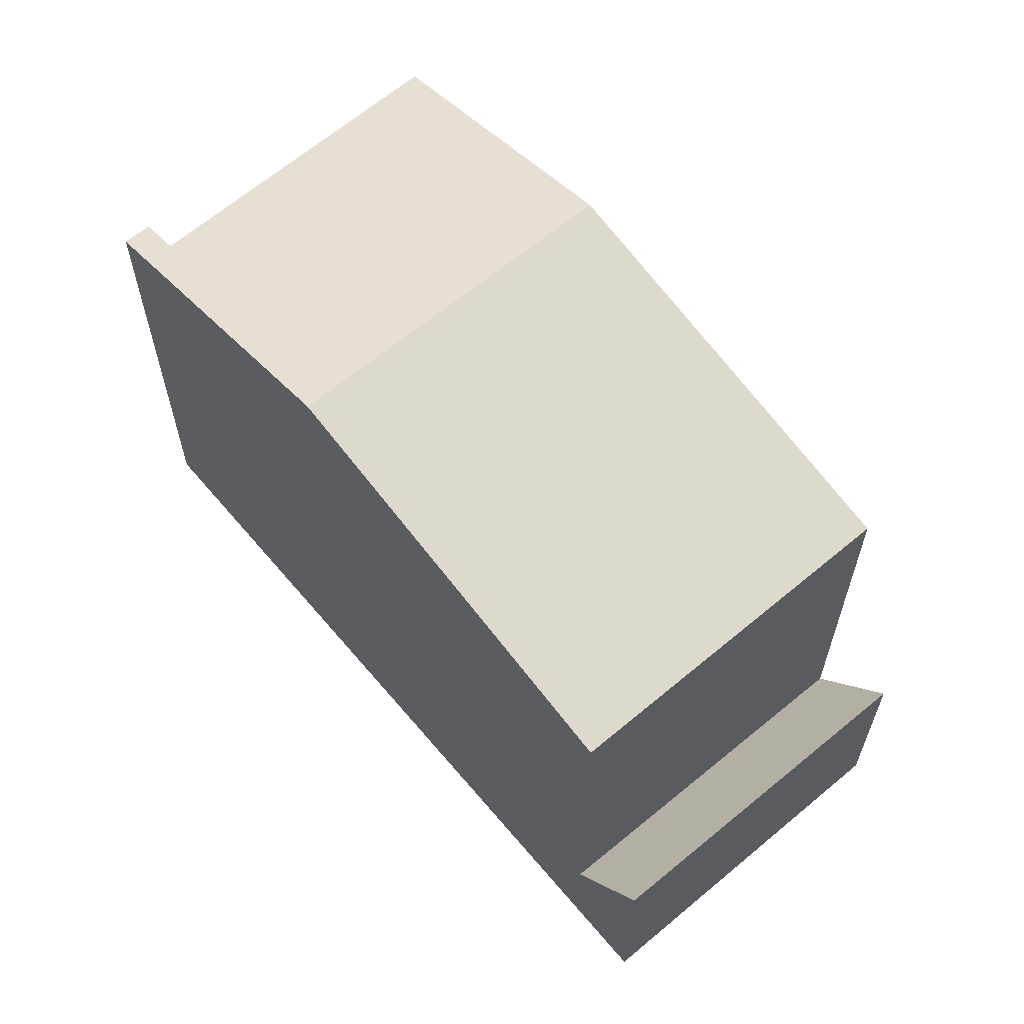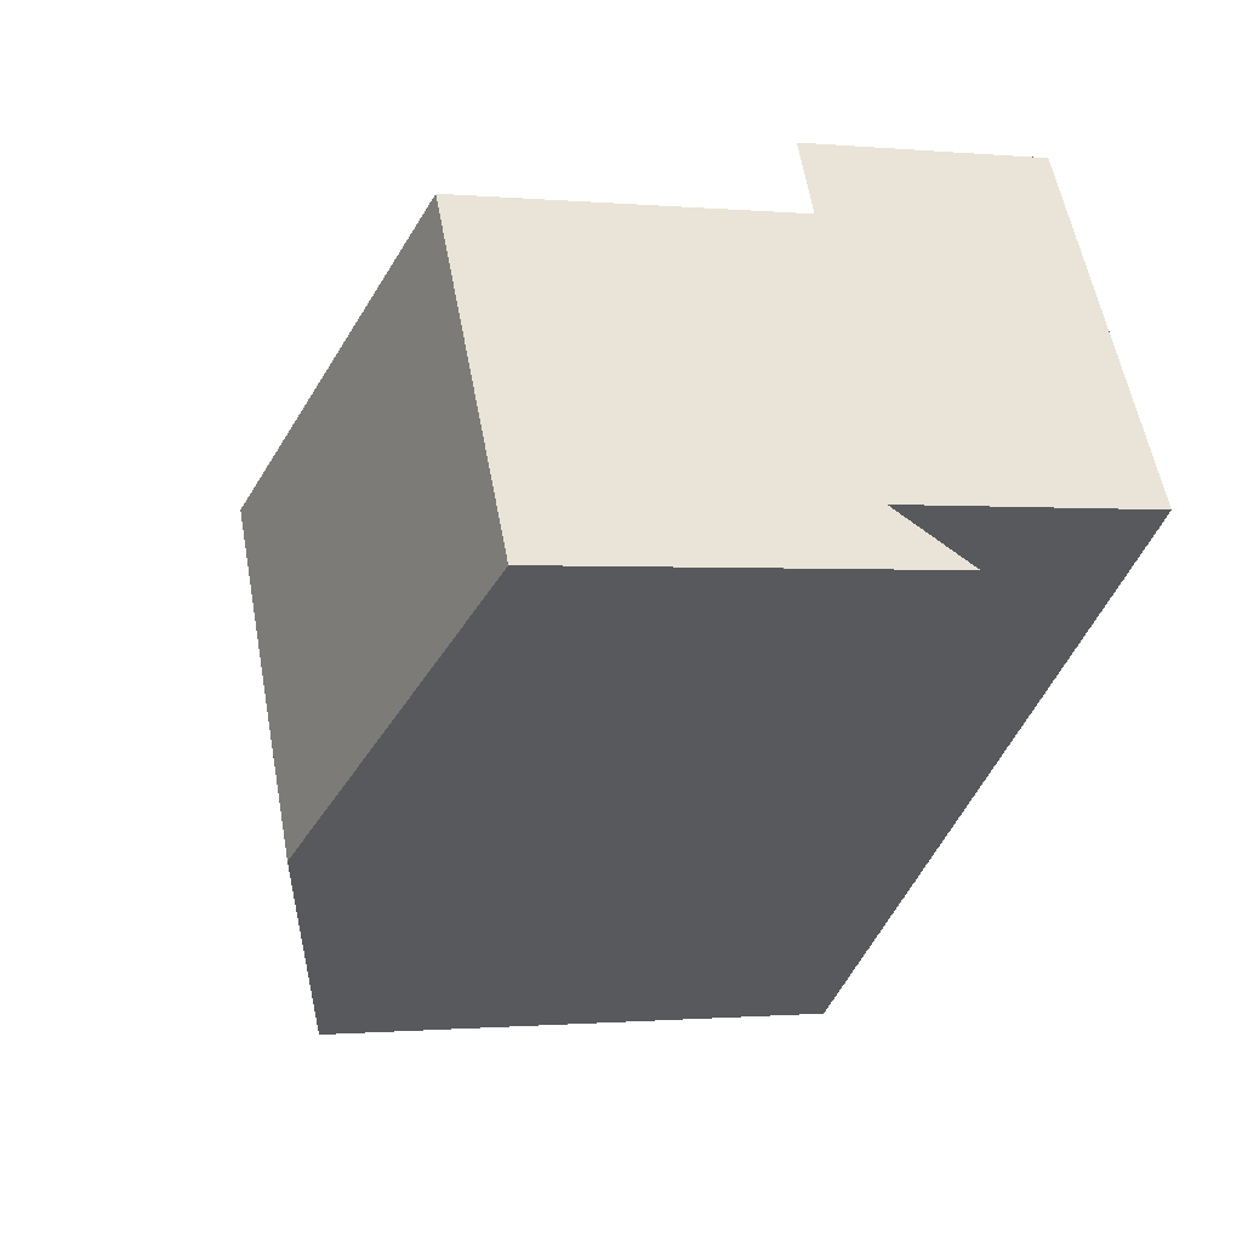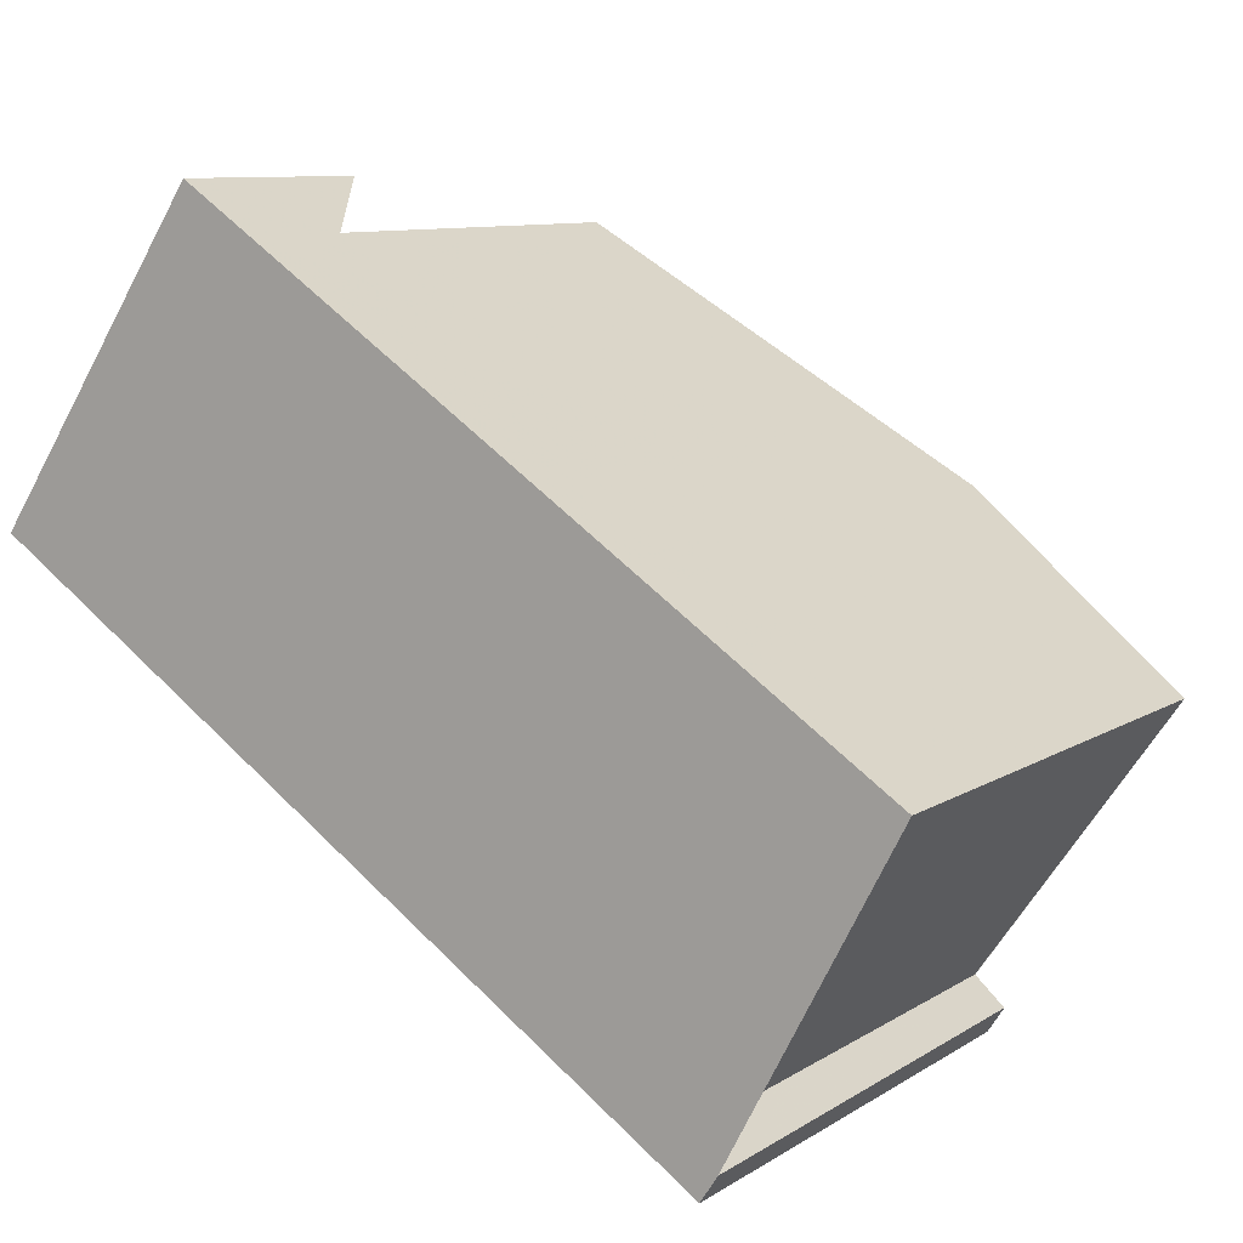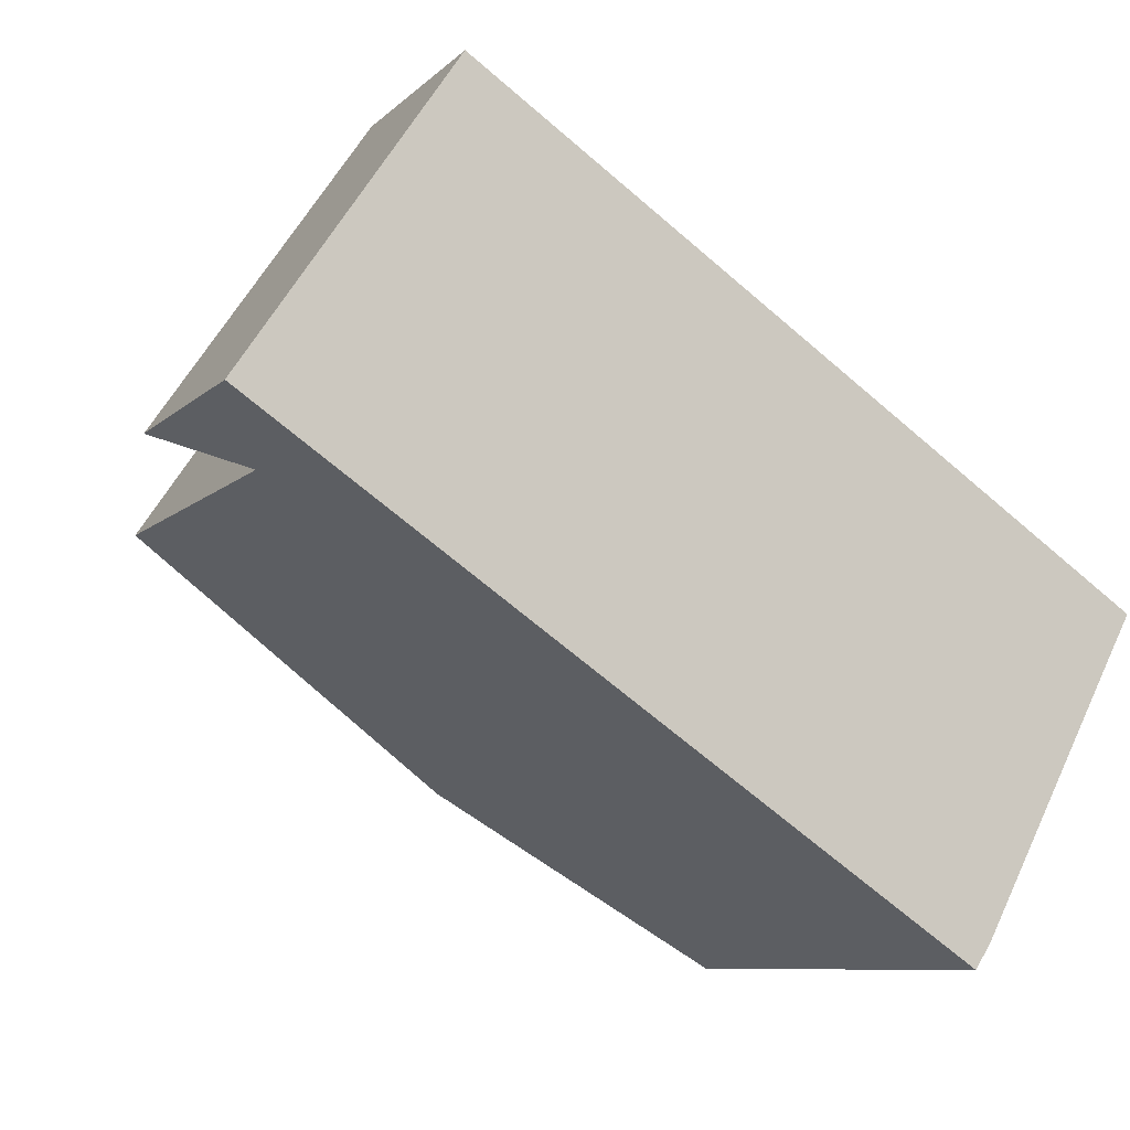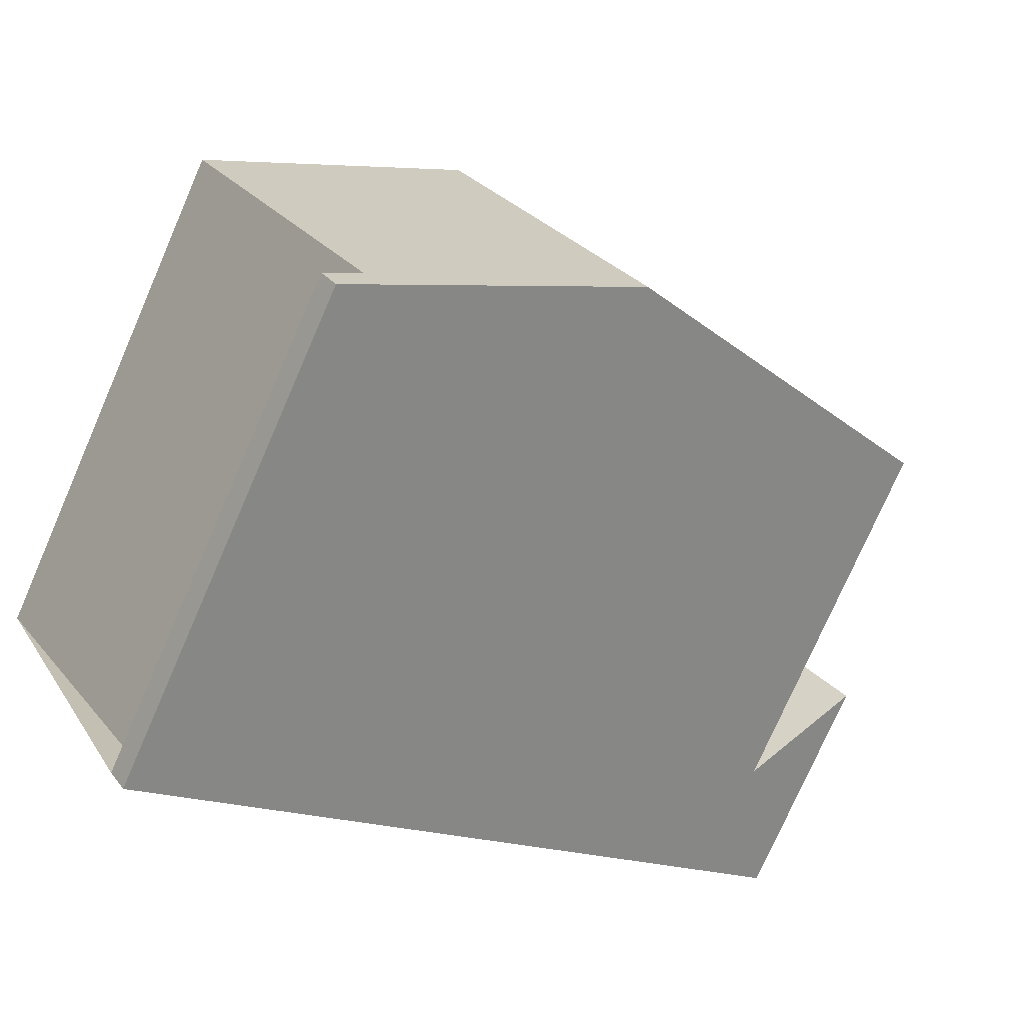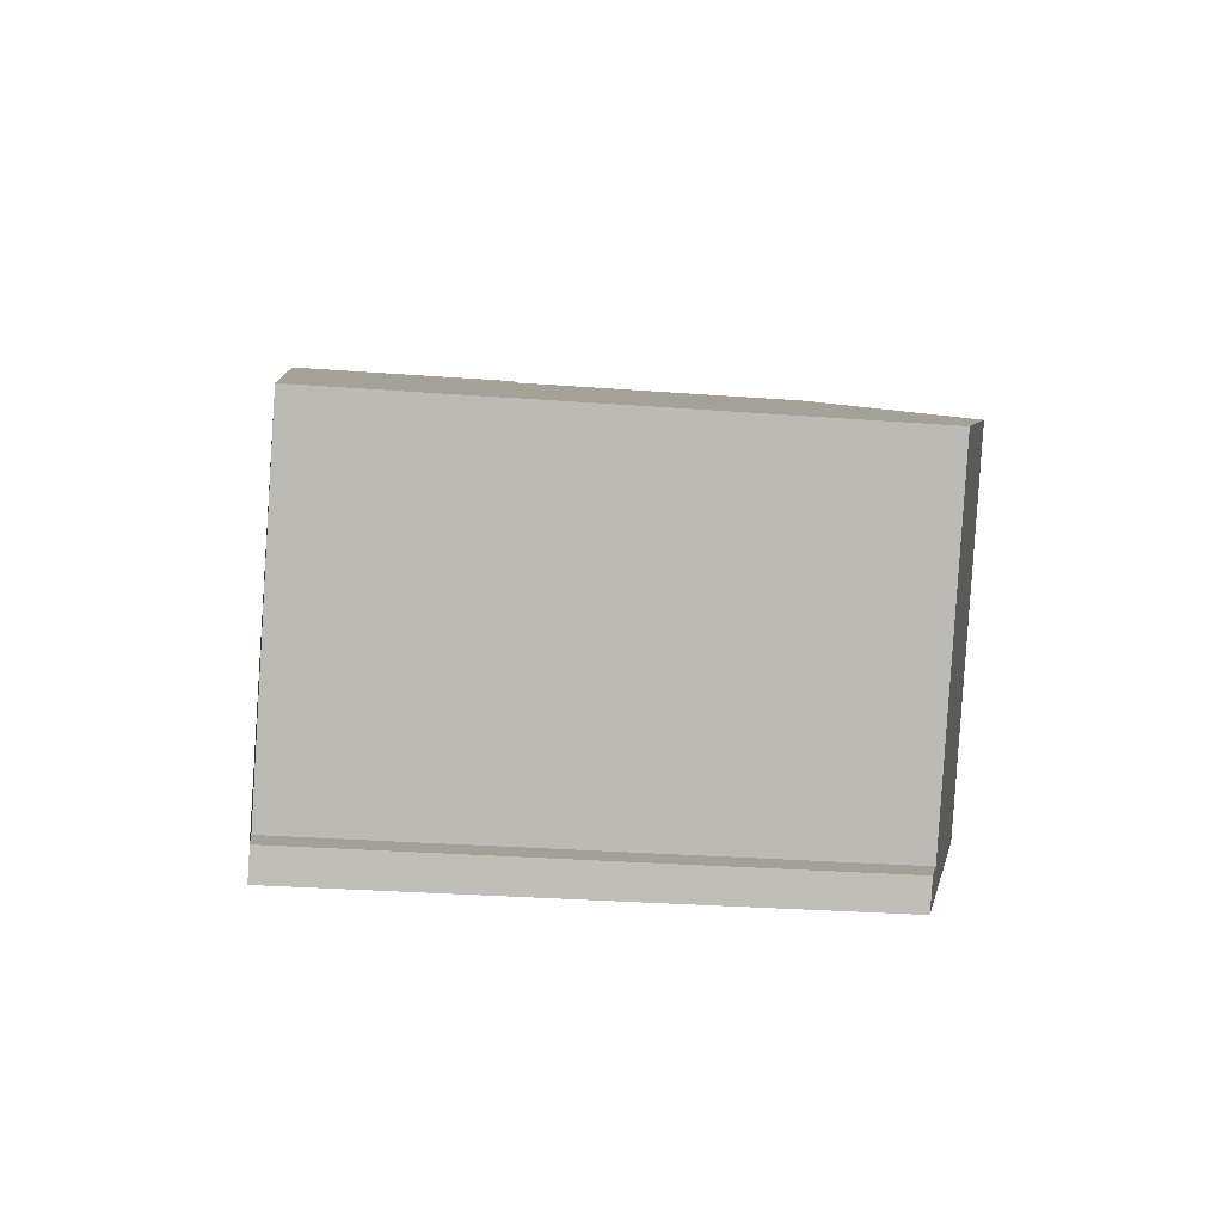
<metadata>
{"format":"obj","ext":"obj","renderer":"f3d","projection":"perspective","resolution":1024,"background":"white","views":[{"elev":63.5,"azim":83.7,"up":"+Z"},{"elev":-0.8,"azim":71.5,"up":"+Y"},{"elev":9.4,"azim":-147.6,"up":"+Y"},{"elev":-8.6,"azim":155.4,"up":"+Y"},{"elev":-76.5,"azim":-23.6,"up":"+Y"},{"elev":-28.2,"azim":-96.6,"up":"+Y"}]}
</metadata>
<code>
v 187 -348.7 7.774
v 184.1 -344.6 7.756
v 186.7 -349.4 7.603
v 186.5 -349.1 7.606
v 194 -338 3.369
v 197.1 -342.5 3.536
v 190.8 -346.7 8.907
v 187.7 -342.2 8.917
v 187.7 -342.2 8.917
v 196.1 -343.2 7.582
v 193 -338.7 7.596
v 193 -338.6 7.596
v 196.1 -343.2 7.582
v 195.9 -343 7.583
v 187.7 -342.2 8.917
v 190.8 -346.7 8.907
v 193 -338.6 7.596
v 196.1 -343.2 7.582
v 184.1 -344.6 7.756
v 187.7 -342.2 8.917
v 193 -338.6 1.744
v 196.1 -343.2 1.91
v 196.1 -343.2 1.91
v 193 -338.6 1.744
v 193 -338.7 1.744
v 193 -338.7 7.596
v 193 -338.7 1.744
v 194 -338 3.369
v 196.9 -342.6 3.317
v 193.8 -338.1 3.028
v 193.8 -338.1 3.028
v 190.8 -346.7 8.907
v 186.7 -349.4 7.603
v 196.1 -343.2 7.582
v 196.1 -343.2 1.91
v 190.8 -346.7 8.907
v 197.1 -342.5 3.536
v 196.9 -342.6 3.316
v 196.1 -343.2 1.91
v 186.6 -349.2 7.604
v 190.6 -346.5 8.908
v 195.9 -343 1.904
v 195.9 -343 7.583
v 196.8 -342.4 3.305
v 197 -342.3 3.529
v 195.9 -343 1.904
v 190.6 -346.5 8.908
v 196 -343.3 7.608
v 196 -343.2 7.608
v 192.9 -338.7 7.622
v 192.9 -338.7 7.622
v 195.8 -343.1 7.609
v 187.3 -349.1 7.774
v 187.1 -348.9 7.773
v 187.3 -349.1 7.774
v 187 -348.7 7.772
v 186.8 -349.1 7.681
v 187 -349.3 7.681
v 187 -349.3 7.681
v 186.7 -348.9 7.681
v 184.1 -344.6 7.756
v 187 -348.7 7.774
v 187 -348.7 0
v 184.1 -344.6 0
v 187.7 -342.2 8.917
v 184.1 -344.6 7.756
v 184.1 -344.6 -8.882e-16
v 187.7 -342.2 0
v 186.7 -349.4 7.603
v 186.7 -349.4 7.603
v 186.7 -349.4 0
v 186.7 -349.4 8.882e-16
v 186.7 -348.9 7.681
v 186.5 -349.1 7.606
v 186.5 -349.1 0
v 186.7 -348.9 0
v 194 -338 3.369
v 194 -338 3.369
v 194 -338 -4.441e-16
v 194 -338 -4.441e-16
v 196.9 -342.6 3.317
v 197.1 -342.5 3.536
v 197.1 -342.5 -4.441e-16
v 196.9 -342.6 0
v 192.9 -338.7 7.622
v 187.7 -342.2 8.917
v 187.7 -342.2 0
v 192.9 -338.7 0
v 196 -343.3 7.608
v 196.1 -343.2 7.582
v 196.1 -343.2 8.882e-16
v 196 -343.3 0
v 187.3 -349.1 7.774
v 190.8 -346.7 8.907
v 190.8 -346.7 0
v 187.3 -349.1 0
v 184.1 -344.6 7.756
v 184.1 -344.6 7.756
v 184.1 -344.6 0
v 184.1 -344.6 -8.882e-16
v 193.8 -338.1 3.028
v 193 -338.6 1.744
v 193 -338.6 -2.22e-16
v 193.8 -338.1 4.441e-16
v 197 -342.3 3.529
v 194 -338 3.369
v 194 -338 -4.441e-16
v 197 -342.3 0
v 196.1 -343.2 1.91
v 196.9 -342.6 3.317
v 196.9 -342.6 0
v 196.1 -343.2 0
v 194 -338 3.369
v 193.8 -338.1 3.028
v 193.8 -338.1 4.441e-16
v 194 -338 -4.441e-16
v 186.6 -349.2 7.604
v 186.7 -349.4 7.603
v 186.7 -349.4 8.882e-16
v 186.6 -349.2 -8.882e-16
v 197.1 -342.5 3.536
v 197.1 -342.5 3.536
v 197.1 -342.5 0
v 197.1 -342.5 -4.441e-16
v 186.5 -349.1 7.606
v 186.6 -349.2 7.604
v 186.6 -349.2 -8.882e-16
v 186.5 -349.1 0
v 197.1 -342.5 3.536
v 197 -342.3 3.529
v 197 -342.3 0
v 197.1 -342.5 0
v 190.8 -346.7 8.907
v 196 -343.3 7.608
v 196 -343.3 0
v 190.8 -346.7 0
v 193 -338.6 7.596
v 192.9 -338.7 7.622
v 192.9 -338.7 0
v 193 -338.6 0
v 187 -349.3 7.681
v 187.3 -349.1 7.774
v 187.3 -349.1 0
v 187 -349.3 0
v 187 -348.7 7.774
v 187 -348.7 7.772
v 187 -348.7 0
v 187 -348.7 0
v 186.7 -349.4 7.603
v 187 -349.3 7.681
v 187 -349.3 0
v 186.7 -349.4 0
v 187 -348.7 7.772
v 186.7 -348.9 7.681
v 186.7 -348.9 0
v 187 -348.7 0
v 187 -348.7 0
v 184.1 -344.6 0
v 194 -338 0
v 197.1 -342.5 0
v 186.7 -349.4 0
v 186.5 -349.1 0
f 54 41 32 53
f 43 34 35 42
f 49 13 10 48
f 51 12 11 50
f 19 2 15 20
f 45 37 38 44
f 25 24 17 26
f 31 5 28 30
f 44 38 39 46
f 30 27 21 31
f 53 32 16 55
f 34 18 23 35
f 50 11 14 52
f 37 6 29 38
f 38 29 22 39
f 56 1 19 20 41 54
f 42 25 26 43
f 44 30 28 45
f 46 27 30 44
f 52 14 13 49
f 48 7 36 49
f 50 9 8 51
f 52 47 9 50
f 49 36 47 52
f 58 33 40 57
f 59 3 33 58
f 57 40 4 60
f 57 54 53 58
f 58 53 55 59
f 60 56 54 57
f 62 63 64 61
f 66 67 68 65
f 70 71 72 69
f 74 75 76 73
f 78 79 80 77
f 82 83 84 81
f 86 87 88 85
f 90 91 92 89
f 94 95 96 93
f 98 99 100 97
f 102 103 104 101
f 106 107 108 105
f 110 111 112 109
f 114 115 116 113
f 118 119 120 117
f 122 123 124 121
f 126 127 128 125
f 130 131 132 129
f 134 135 136 133
f 138 139 140 137
f 142 143 144 141
f 146 147 148 145
f 150 151 152 149
f 154 155 156 153
f 158 159 160 161 162 157

</code>
